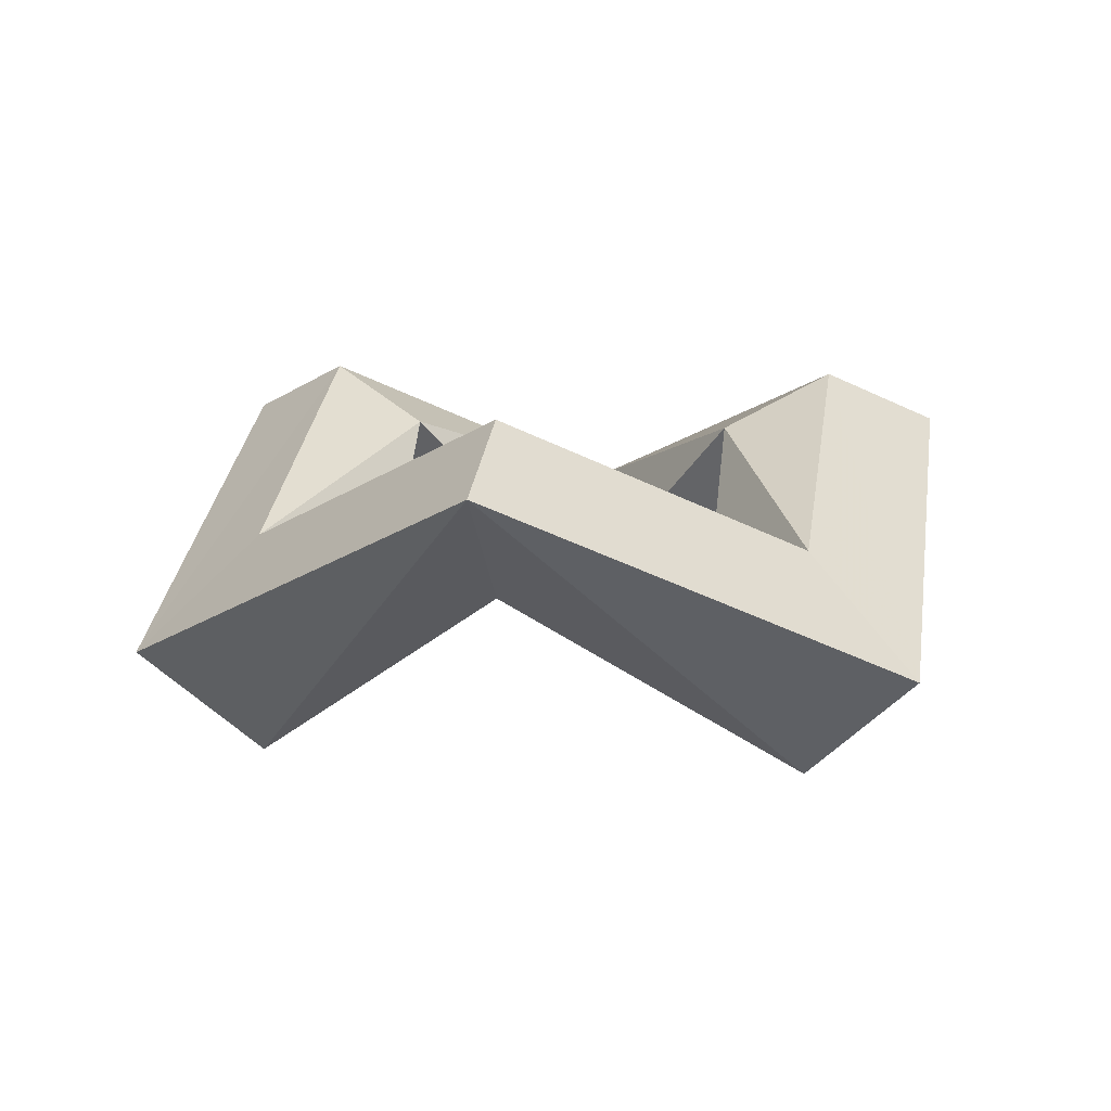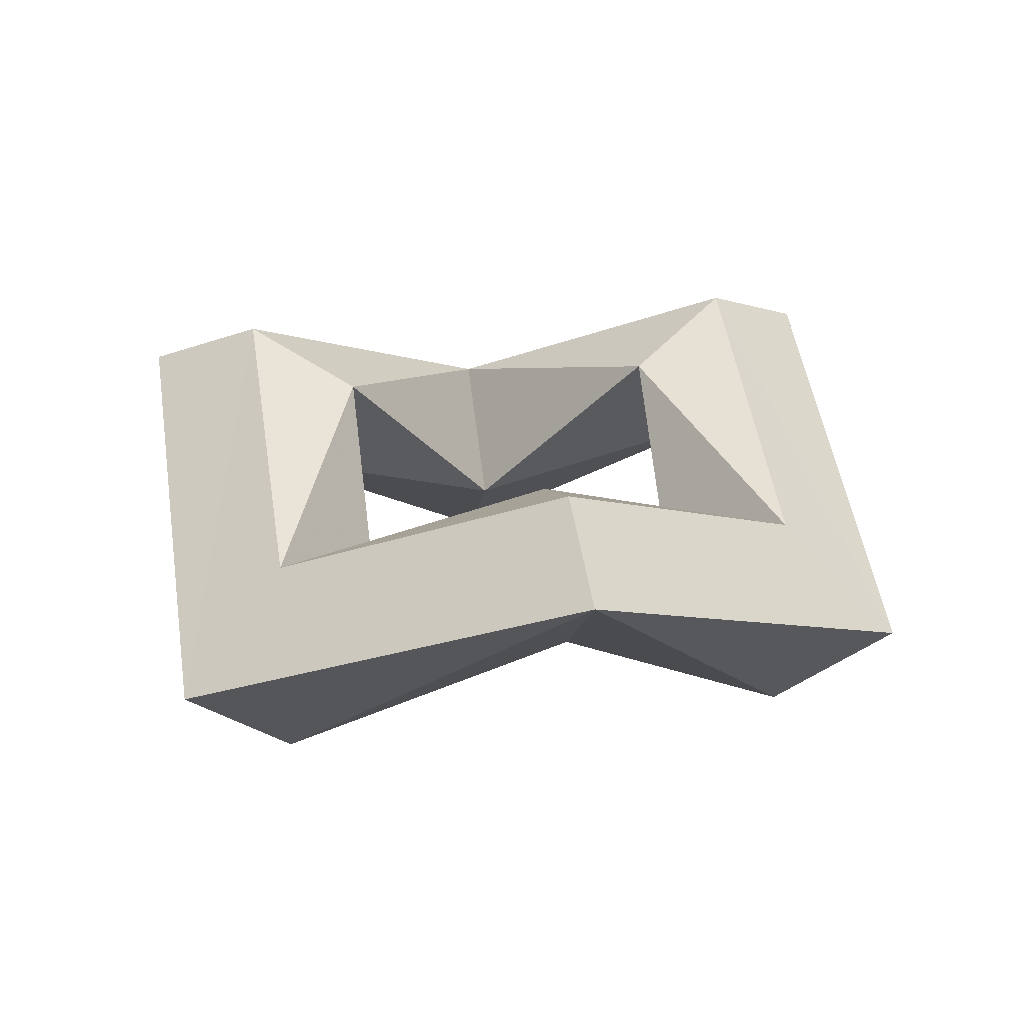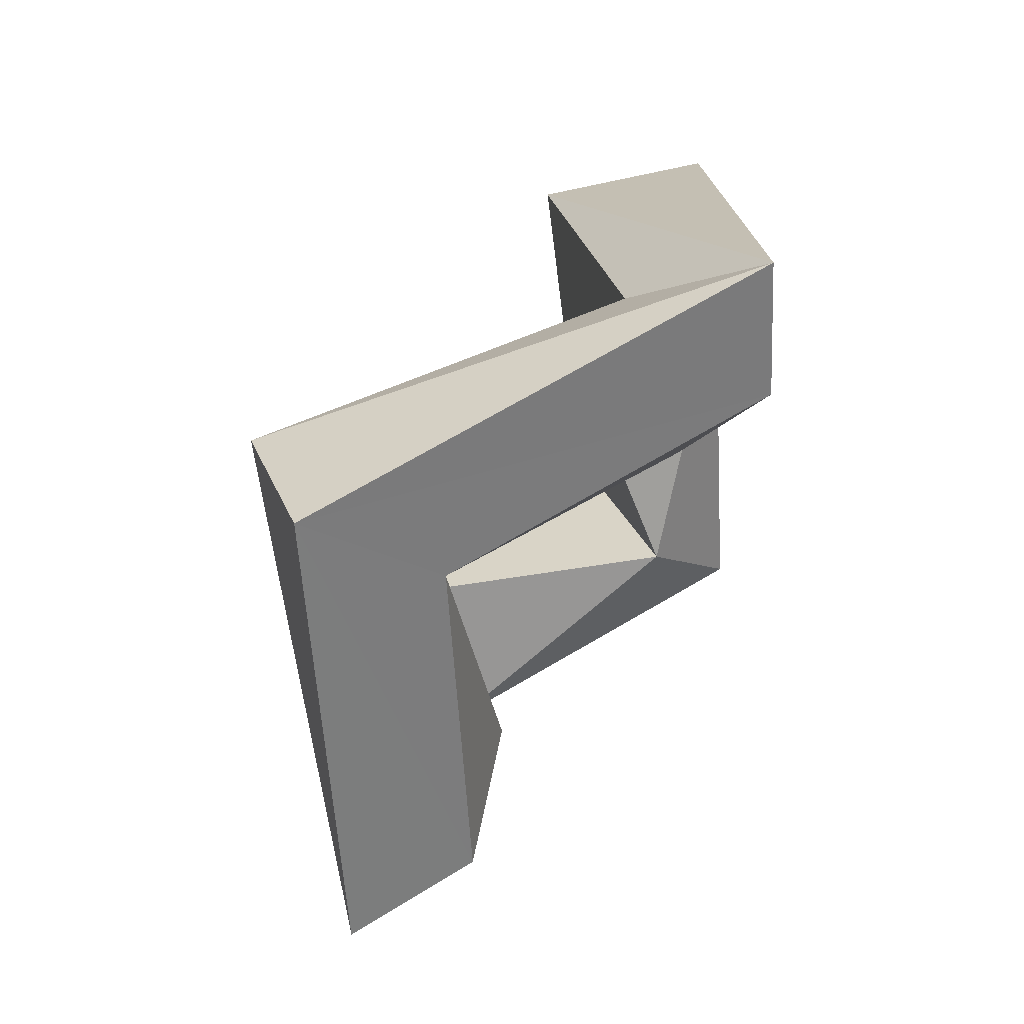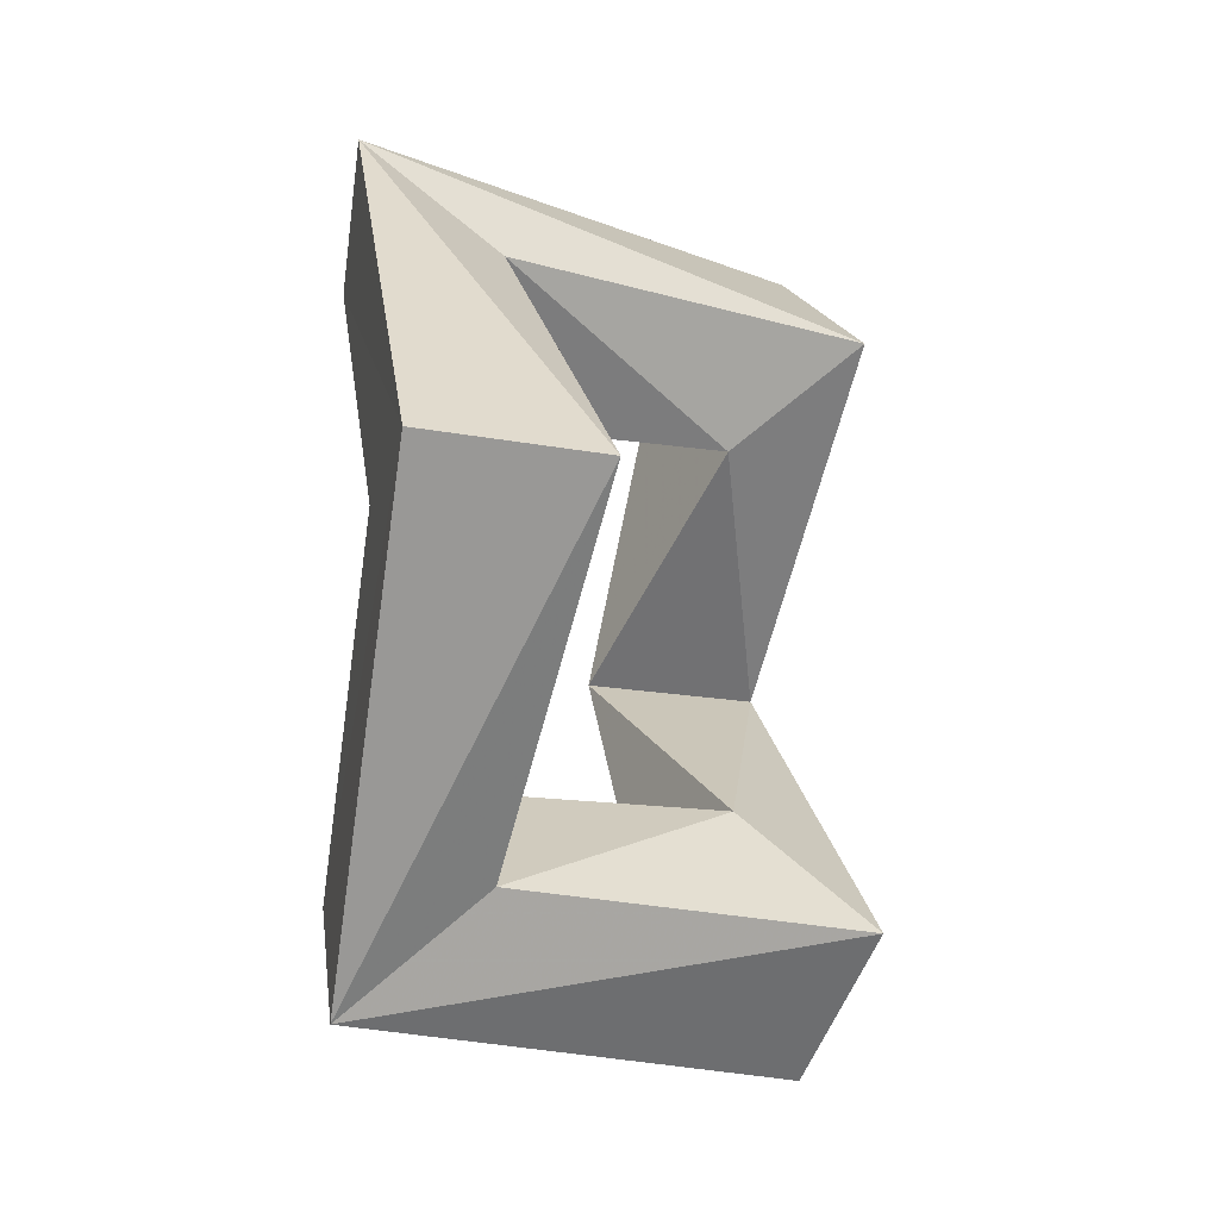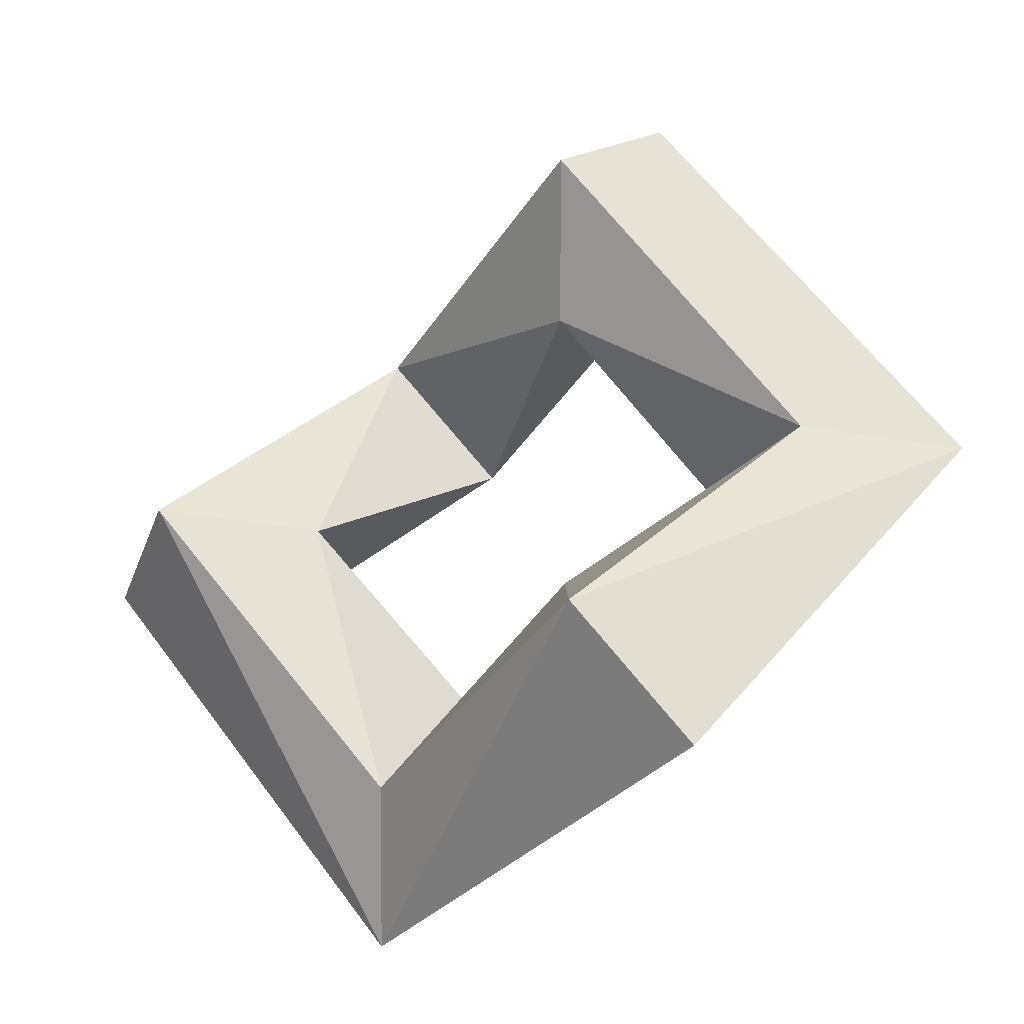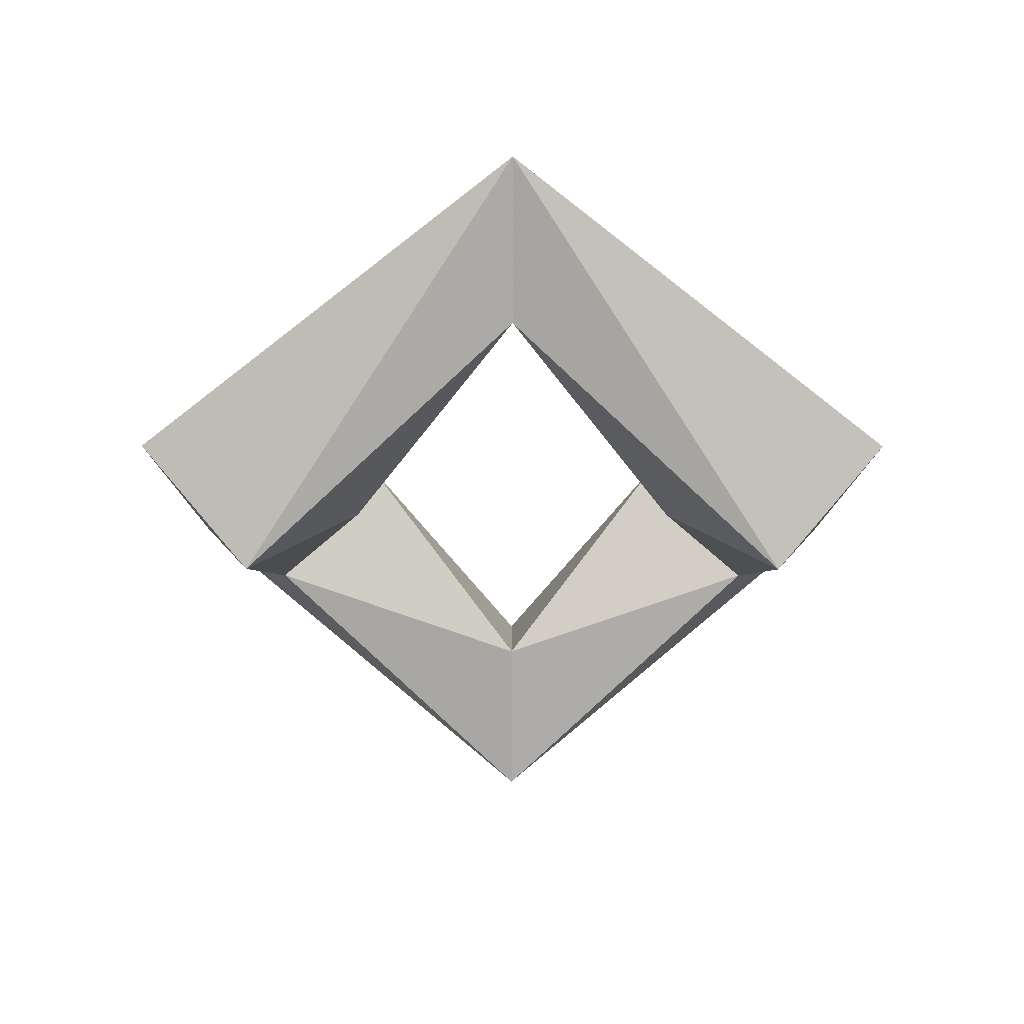
<metadata>
{"format":"obj","ext":"obj","renderer":"f3d","projection":"perspective","resolution":1024,"background":"white","views":[{"elev":10.2,"azim":159.8,"up":"+Z"},{"elev":27.7,"azim":-100.0,"up":"+Z"},{"elev":71.5,"azim":-54.2,"up":"+Y"},{"elev":-18.2,"azim":118.4,"up":"+Y"},{"elev":-37.1,"azim":-150.8,"up":"+Y"},{"elev":-34.6,"azim":-90.1,"up":"+Z"}]}
</metadata>
<code>
v 1 0 -0.35
v 1.4 0 0
v 0.5 0.866 0.792
v 0.5 0.866 0.272
v 0.6998 1.212 0.622
v 0.5 -0.866 0.792
v 0.5 -0.866 0.272
v 0.6998 -1.212 0.622
v -0.5 0.866 0.35
v -0.5 0.866 -0.35
v -0.6998 1.212 0
v -0.5 -0.866 0.35
v -0.5 -0.866 -0.35
v -0.6998 -1.212 0
v -1 0 0.792
v -1 0 0.272
v -1.4 0 0.622
v 1 0 0.35
v 0.61 0 0
v -0.305 -0.5283 0
v 0.305 0.5283 0.622
v 0.305 -0.5283 0.622
v -0.305 0.5283 0
v -0.61 0 0.622
f 18 3 21
f 21 19 18
f 18 19 22
f 22 6 18
f 9 15 24
f 24 23 9
f 9 23 21
f 21 3 9
f 12 6 22
f 22 20 12
f 12 20 24
f 24 15 12
f 19 21 4
f 4 1 19
f 19 1 7
f 7 22 19
f 23 16 10
f 16 23 24
f 23 10 4
f 4 21 23
f 20 7 13
f 7 20 22
f 20 13 16
f 16 24 20
f 1 5 2
f 5 1 4
f 1 2 8
f 8 7 1
f 2 5 3
f 3 18 2
f 2 18 6
f 6 8 2
f 10 17 11
f 17 10 16
f 10 11 5
f 5 4 10
f 11 15 9
f 15 11 17
f 11 9 3
f 3 5 11
f 13 8 14
f 8 13 7
f 13 14 17
f 17 16 13
f 14 8 6
f 6 12 14
f 14 12 15
f 15 17 14

</code>
